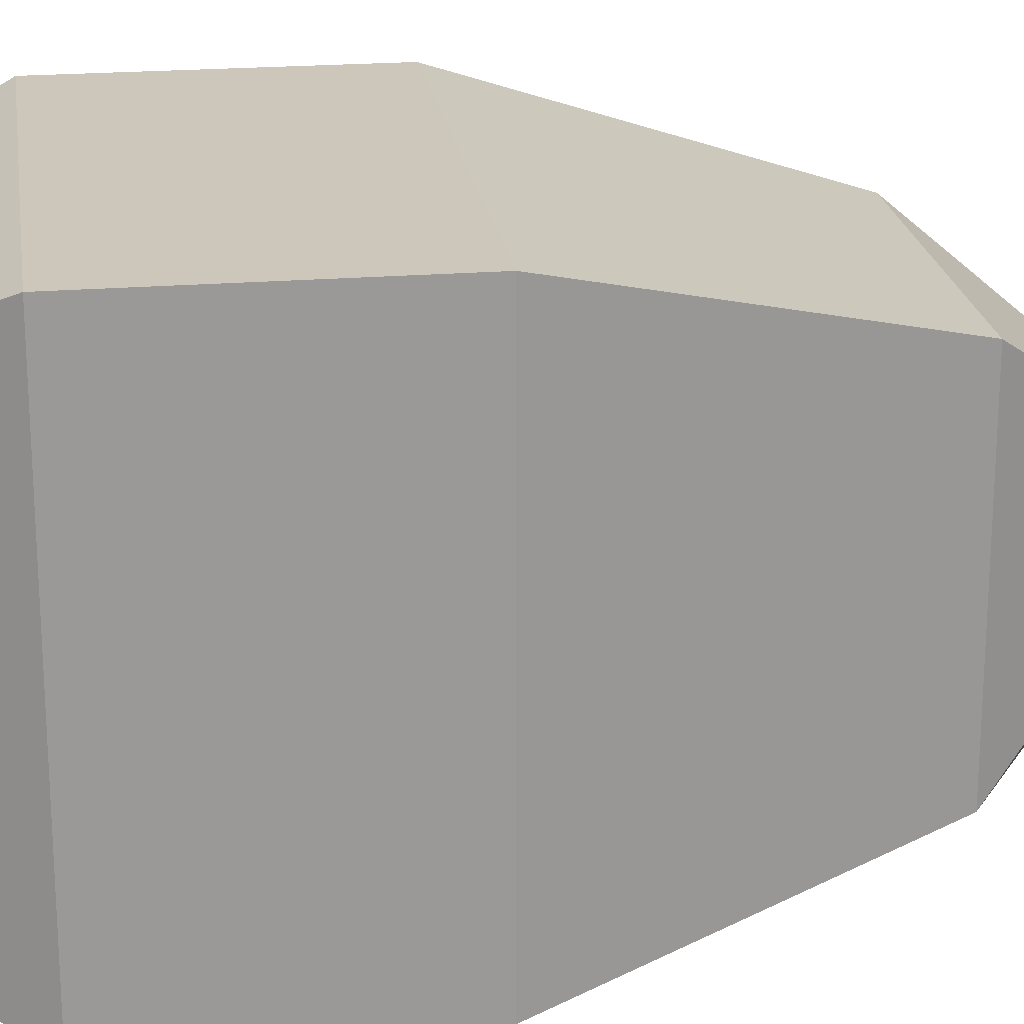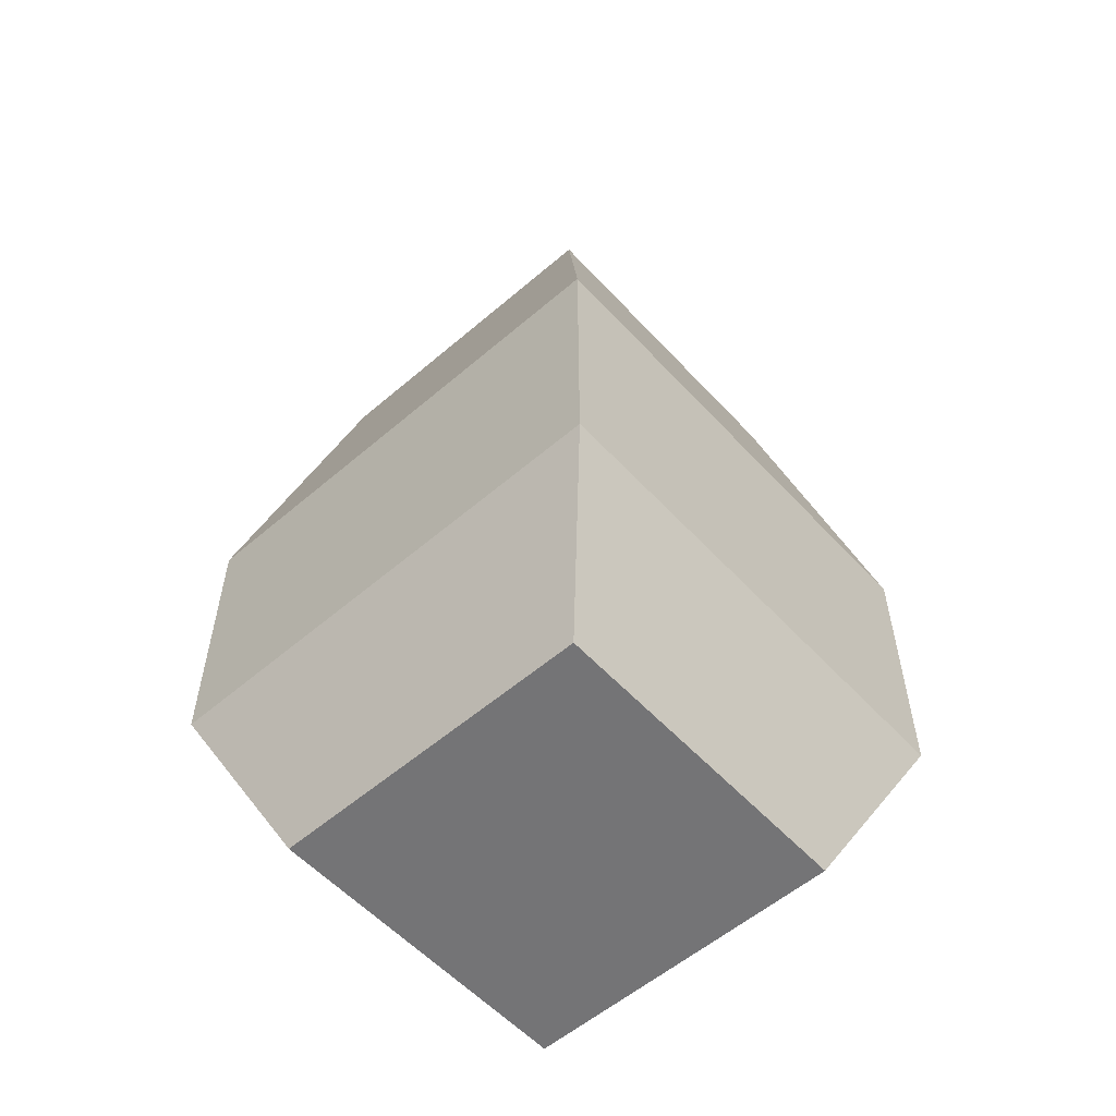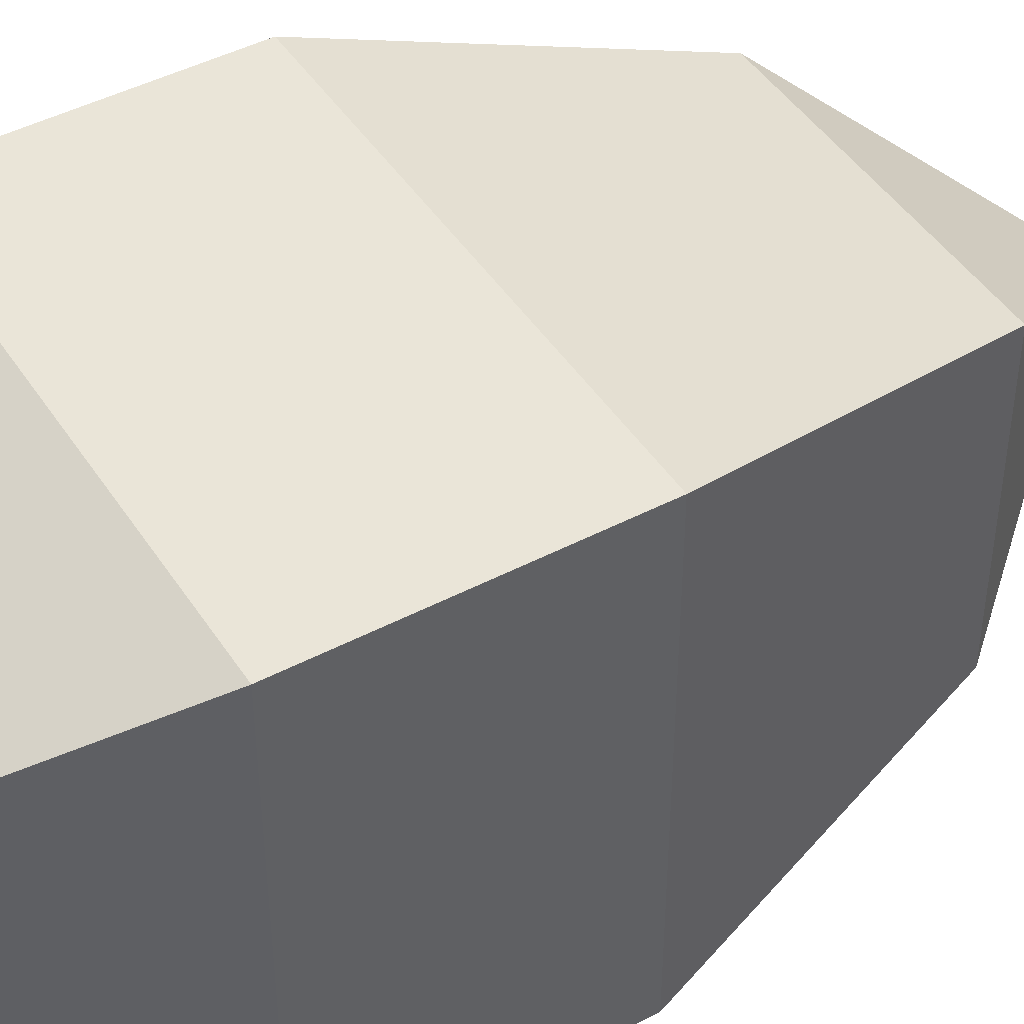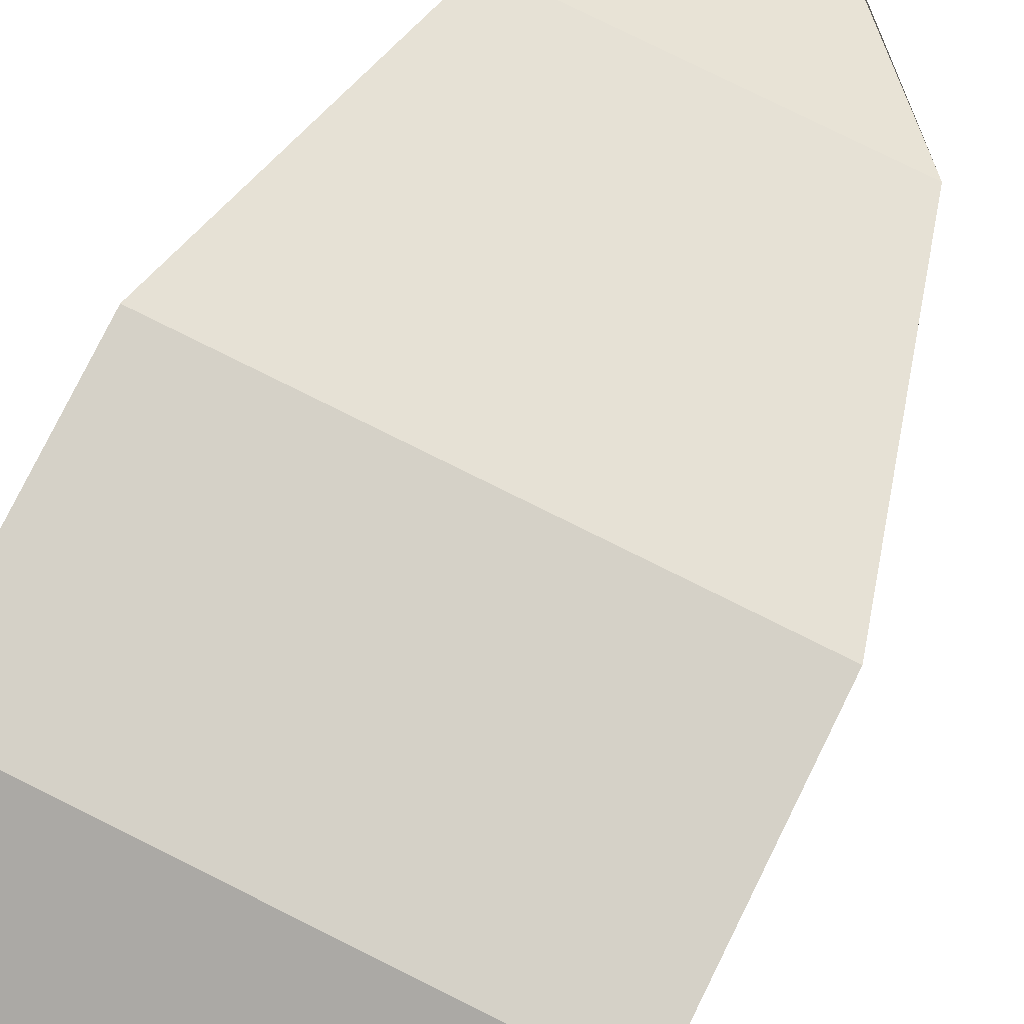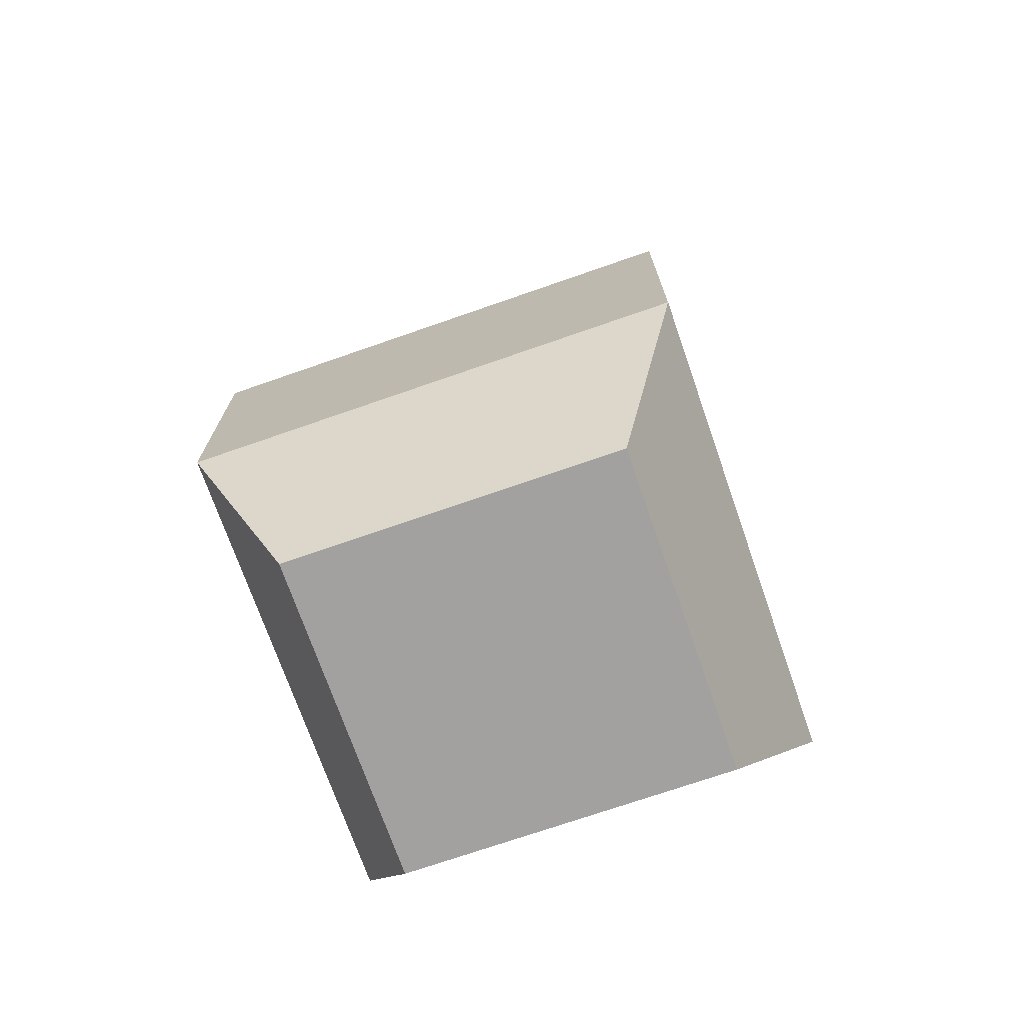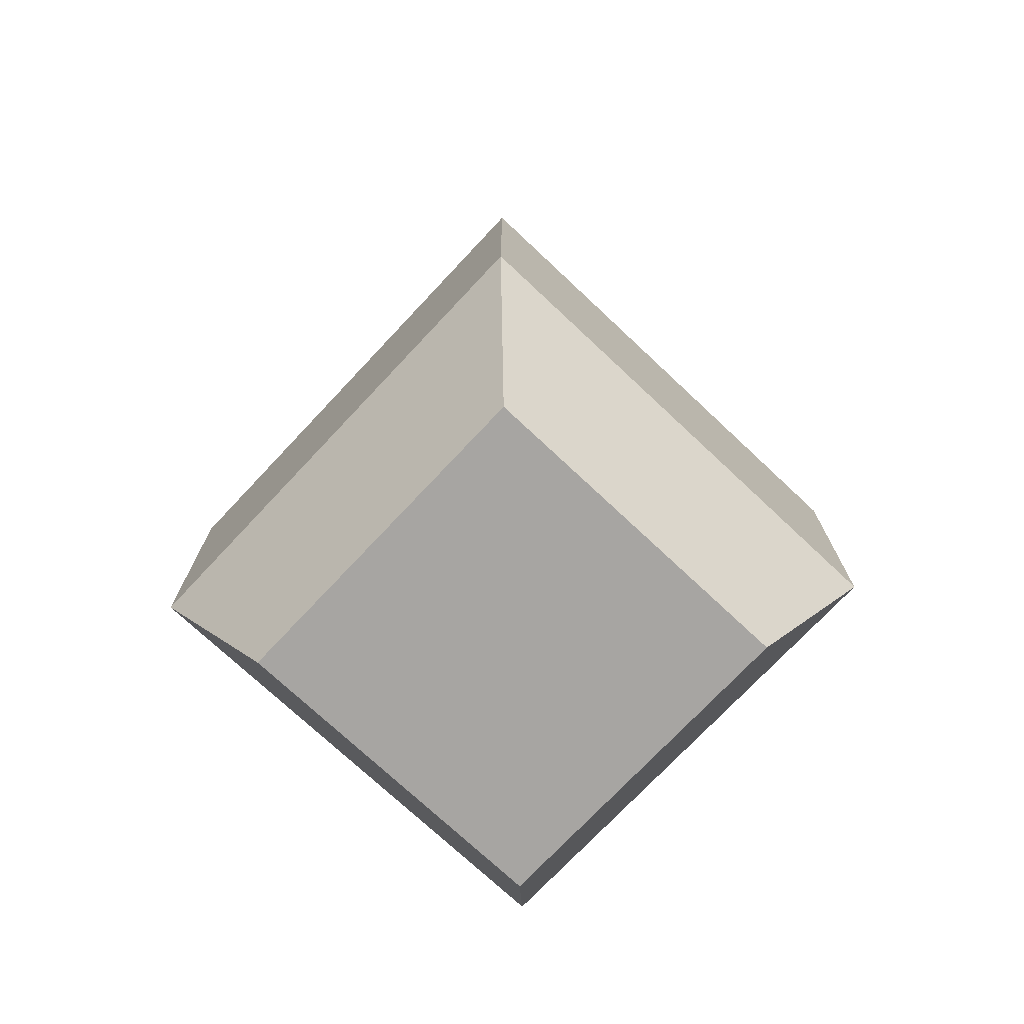
<metadata>
{"format":"obj","ext":"obj","renderer":"f3d","projection":"perspective","resolution":1024,"background":"white","views":[{"elev":21.5,"azim":81.9,"up":"+Z"},{"elev":-56.3,"azim":-138.1,"up":"+Y"},{"elev":45.5,"azim":58.9,"up":"+Z"},{"elev":79.2,"azim":26.4,"up":"+Z"},{"elev":-72.3,"azim":-70.8,"up":"+Y"},{"elev":-73.9,"azim":-133.2,"up":"+Y"}]}
</metadata>
<code>
g Caltrop_01:default1
v 433.2 0.5132 -400.8
v 433.2 0.5132 -417.2
v 437 8.79 -397
v 437 8.79 -421
v 413 8.79 -397
v 413 8.79 -421
v 416.8 0.5132 -400.8
v 416.8 0.5132 -417.2
v 437 22.44 -397
v 437 22.44 -421
v 413 22.44 -421
v 413 22.44 -397
v 432.9 37.77 -401.1
v 432.9 37.77 -416.9
v 417.1 37.77 -416.9
v 417.1 37.77 -401.1
v 424.9 47.54 -408.9
v 425 47.54 -409
v 425 47.54 -409.7
v 425 47.54 -409
g Caltrop_01:group72_0 Caltrop_01:group126 Caltrop_01:group127 Caltrop_01:group130 Caltrop_01:group131 Caltrop_01:pCube158 Caltrop_01:polySurface1
f 1 2 4 3
f 17 18 19 20
f 5 6 8 7
f 7 8 2 1
f 2 8 6 4
f 7 1 3 5
f 3 4 10 9
f 4 6 11 10
f 6 5 12 11
f 5 3 9 12
f 9 10 14 13
f 10 11 15 14
f 11 12 16 15
f 12 9 13 16
f 13 14 18 17
f 14 15 19 18
f 15 16 20 19
f 16 13 17 20

</code>
